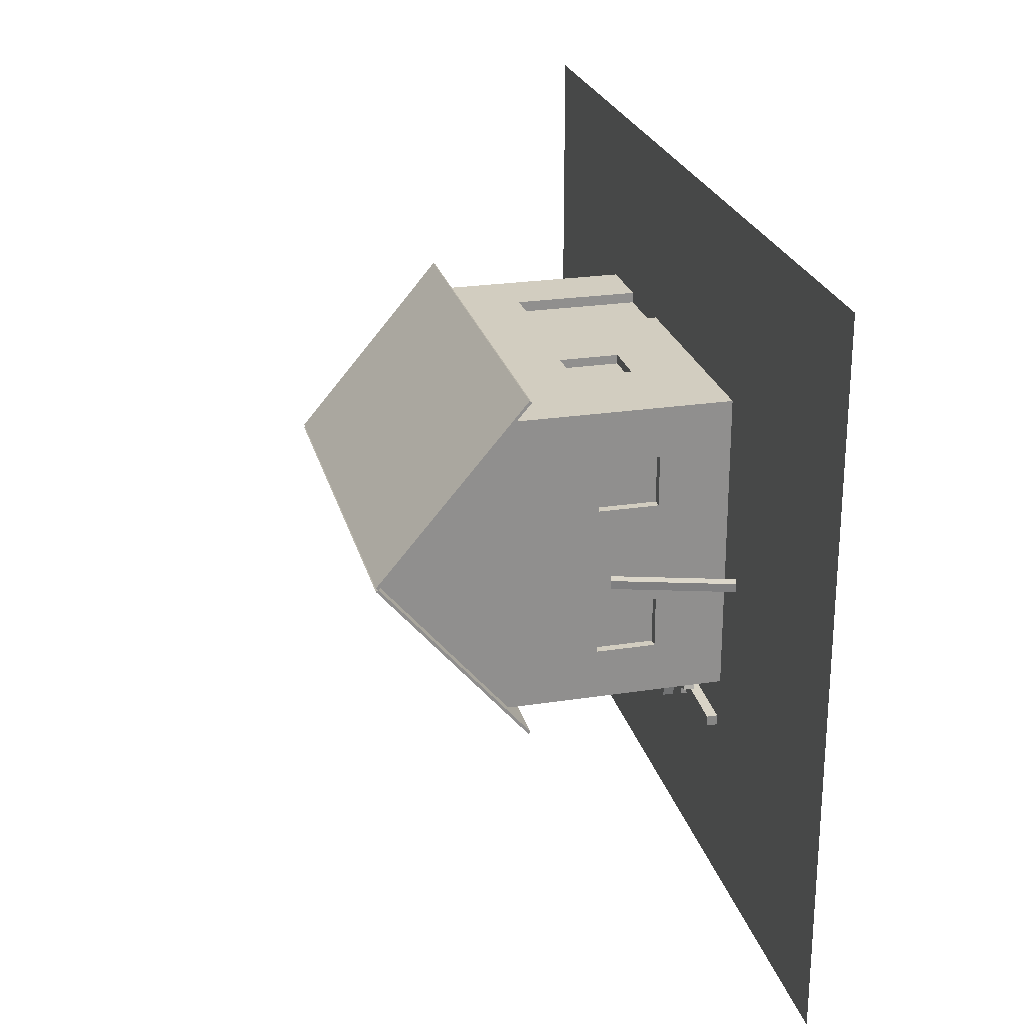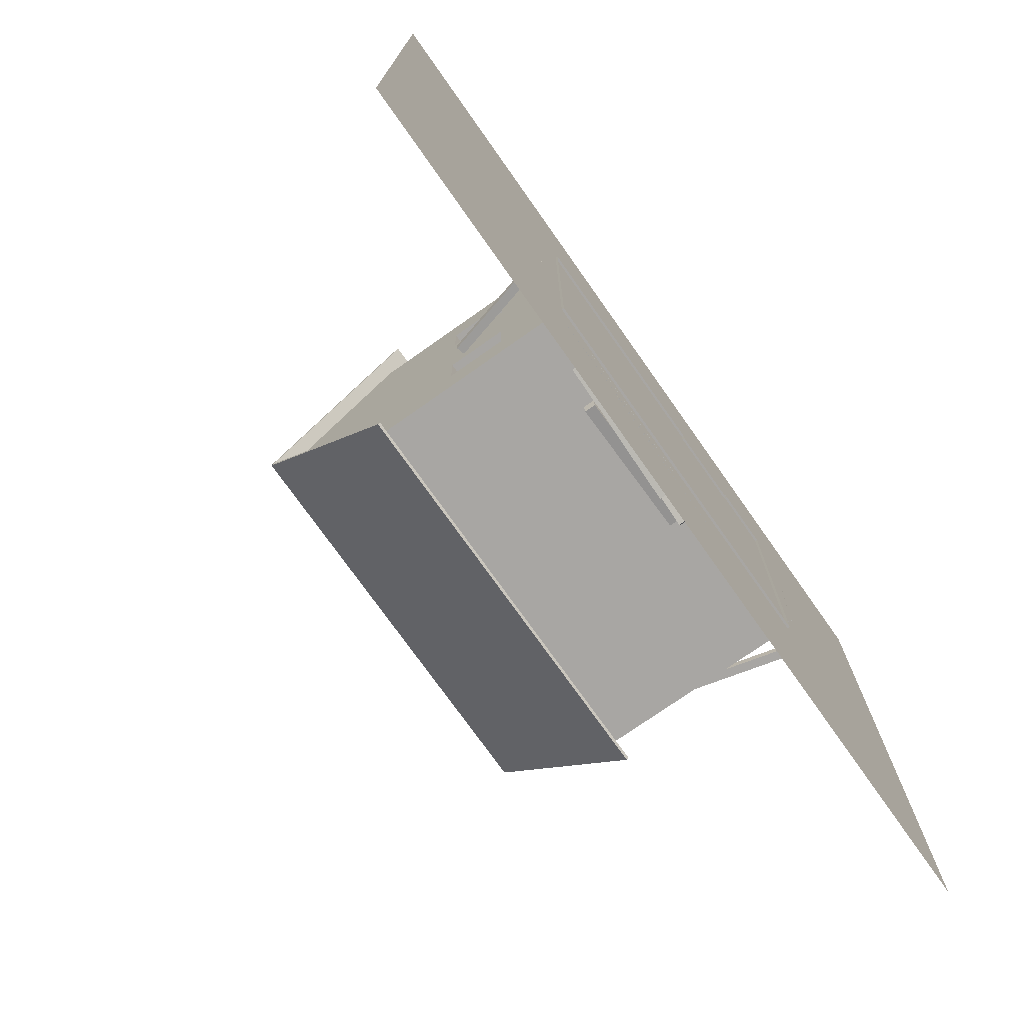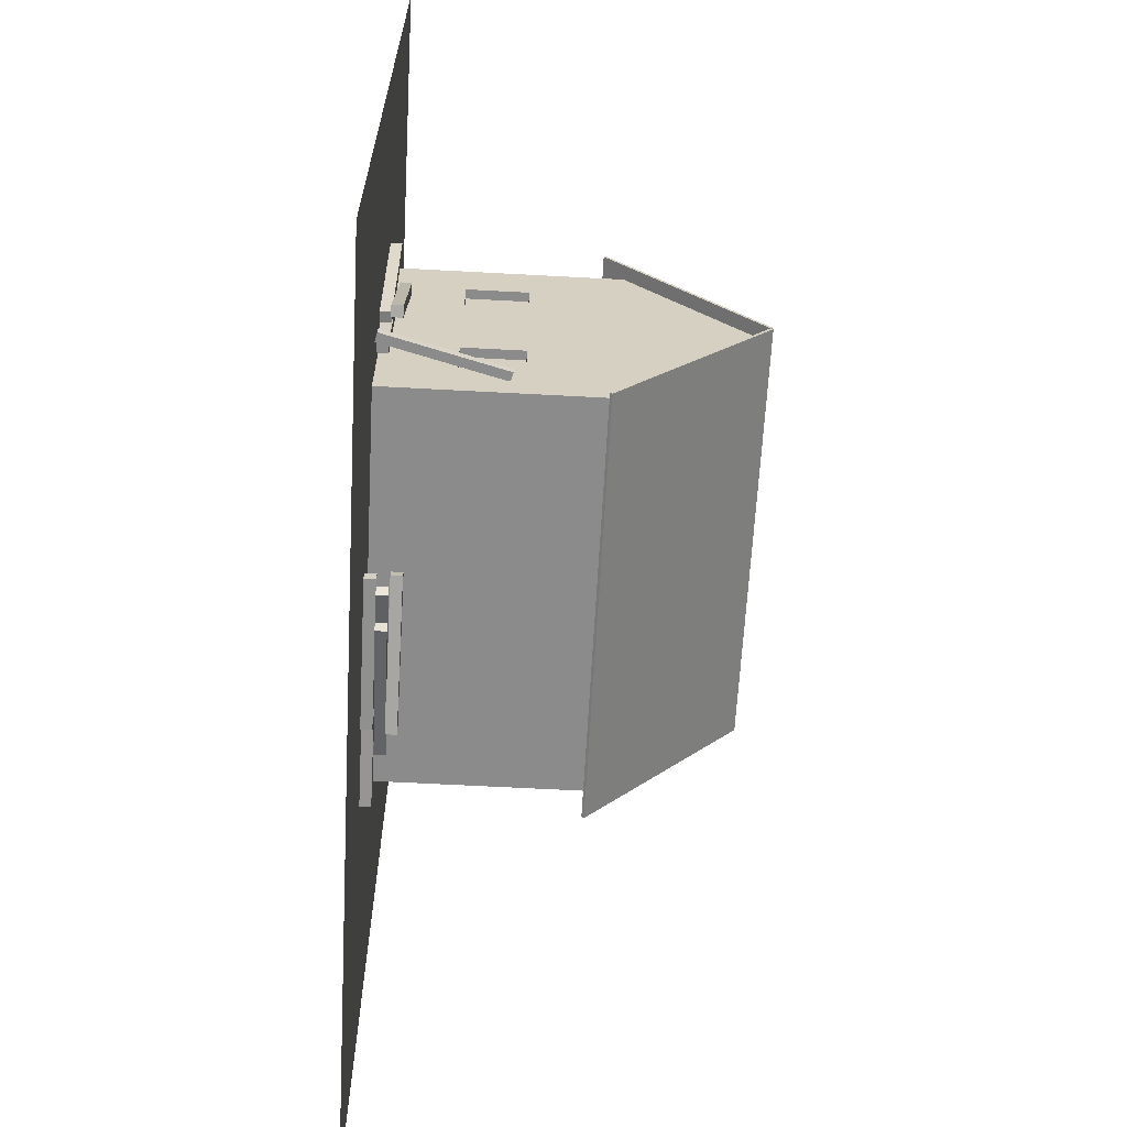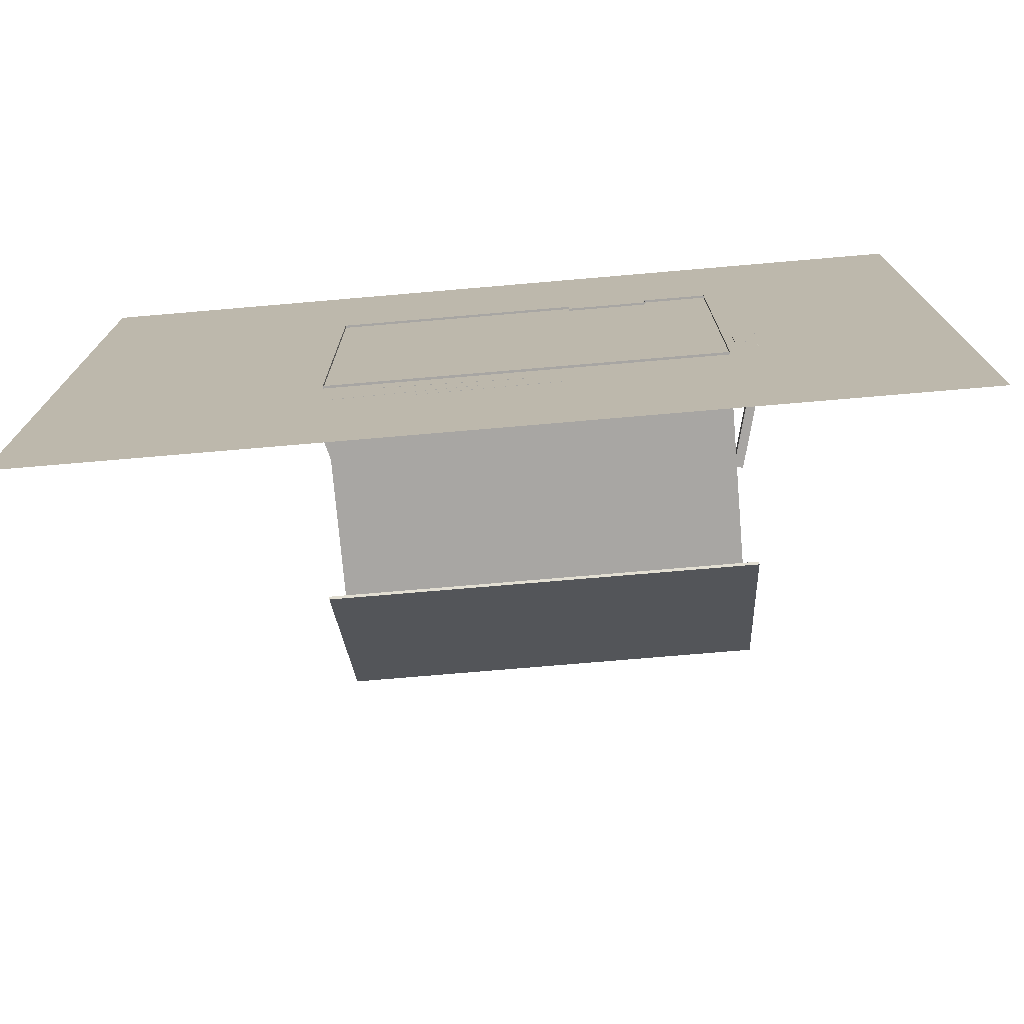
<metadata>
{"format":"obj","ext":"obj","renderer":"f3d","projection":"perspective","resolution":1024,"background":"white","views":[{"elev":24.6,"azim":-104.1,"up":"+Z"},{"elev":-74.3,"azim":-54.8,"up":"+Z"},{"elev":-64.0,"azim":86.9,"up":"+Z"},{"elev":-74.3,"azim":4.9,"up":"+Z"}]}
</metadata>
<code>
v -1.381 1.705 3.833
v -1.381 1.705 2.361
v -1.381 3.411 2.361
v -1.381 3.411 3.833
v -5.799 0.6106 -3.96
v -9.9 0.6106 -4.681
v -9.9 0.3005 -4.681
v -5.745 0.6106 -4.266
v -9.846 0.6106 -4.987
v -5.745 0.3005 -4.266
v -9.846 0.3005 -4.987
v -5.799 0.3005 -3.96
v -12.17 3.027 0.1126
v -12.2 3.027 0.3681
v -13.05 -0.3123 0.2813
v -12.45 3.092 0.343
v -13.3 -0.2482 0.2562
v -12.42 3.092 0.08751
v -13.28 -0.2482 0.000737
v -13.03 -0.3123 0.0258
v -9.66 0.000505 -5.128
v -5.498 0.000505 -5.017
v -5.498 -0.3096 -5.017
v -9.669 0.000505 -4.818
v -5.506 0.000505 -4.707
v -9.669 -0.3096 -4.818
v -5.506 -0.3096 -4.707
v -9.66 -0.3096 -5.128
v -7.914 0.000505 -4.334
v -12.07 0.000505 -4.584
v -12.07 -0.3096 -4.584
v -7.895 0.000505 -4.643
v -12.05 0.000505 -4.894
v -7.895 -0.3096 -4.643
v -12.05 -0.3096 -4.894
v -7.914 -0.3096 -4.334
v -7.998 1.705 4.994
v -7.998 3.411 4.994
v -9.469 3.411 4.994
v -9.469 1.705 4.994
v 5.097 -0.306 10.46
v 5.097 -0.306 -9.656
v -20.03 -0.306 -9.656
v -20.03 -0.306 10.46
v -10.84 0.000505 -3.888
v -6.696 0.000505 -4.261
v -6.696 -0.3096 -4.261
v -10.82 0.000505 -3.579
v -6.668 0.000505 -3.952
v -10.82 -0.3096 -3.579
v -6.668 -0.3096 -3.952
v -10.84 -0.3096 -3.888
v -12.19 7.215 3.81
v -12.19 5.997 5.25
v -10.81 5.997 5.25
v -1.121 3.4 3.81
v -1.121 7.215 3.81
v -1.121 5.997 5.25
v -12.19 3.994 5.25
v -12.19 3.4 -1.95
v -12.19 7.215 -1.95
v -12.19 5.997 -3.391
v -10.81 -0.3745 -3.391
v -12.19 -0.3745 -3.391
v -12.19 2.301 -3.391
v -12.19 8.434 2.37
v -12.19 9.653 0.9298
v -12.19 3.994 0.9298
v -1.121 8.434 -0.5103
v -1.121 9.653 0.9298
v -1.121 3.994 0.9298
v -10.81 8.434 -0.5103
v -12.19 8.434 -0.5103
v -12.19 3.4 3.81
v -12.19 3.4 2.37
v -1.121 8.434 2.37
v -1.121 3.4 2.37
v -10.81 8.434 2.37
v -10.81 7.215 3.81
v -10.81 7.215 -1.95
v -1.121 5.997 -3.391
v -1.121 7.215 -1.95
v -1.121 3.4 -1.95
v -1.121 3.4 -0.5103
v -12.19 3.4 -0.5103
v -12.19 1.706 -0.5103
v -12.19 1.706 -1.95
v -12.19 -0.3745 -1.95
v -12.19 -0.3745 0.9298
v -12.19 2.301 0.9298
v -1.121 1.706 -1.95
v -1.121 1.706 -0.5103
v -1.121 -0.3745 -0.5103
v -1.121 -0.3745 -3.391
v -1.121 2.301 -3.391
v -1.121 1.706 2.37
v -1.121 1.706 3.81
v -1.121 -0.3745 3.81
v -1.121 -0.3745 0.9298
v -1.121 2.301 0.9298
v -12.19 1.706 3.81
v -12.19 1.706 2.37
v -12.19 -0.3745 2.37
v -12.19 -0.3745 5.25
v -12.19 2.301 5.25
v -10.81 2.301 -3.391
v -12.19 3.994 -3.391
v -10.81 2.301 5.25
v -1.121 2.301 5.25
v -1.121 -0.3745 5.25
v -10.81 3.994 -3.391
v -11.92 3.4 2.37
v -11.92 3.4 3.81
v -1.396 1.706 -1.95
v -1.121 3.994 -3.391
v -1.396 1.706 2.37
v -1.396 1.706 3.81
v -11.92 1.706 2.37
v -10.81 3.994 5.25
v -1.121 3.994 5.25
v -2.95 3.303 5.25
v -5.273 3.303 5.25
v -6.657 3.994 5.25
v -6.657 2.301 5.25
v -8.04 3.4 5.25
v -9.424 1.706 5.25
v -9.424 1.706 4.985
v -9.424 3.4 4.985
v -9.424 3.4 5.25
v -2.505 3.994 -3.391
v -2.505 5.997 -3.391
v -3.889 3.994 -3.391
v -3.889 5.997 -3.391
v -5.273 3.994 -3.391
v -5.273 5.997 -3.391
v -6.657 3.994 -3.391
v -6.657 5.997 -3.391
v -8.04 3.994 -3.391
v -8.04 5.997 -3.391
v -9.424 3.994 -3.391
v -9.424 5.997 -3.391
v -10.81 5.997 -3.391
v -2.95 2.301 5.25
v -2.95 -0.3745 5.25
v -5.273 2.301 5.25
v -6.657 -0.3745 5.25
v -8.04 1.706 5.25
v -9.424 -0.3745 5.25
v -10.81 -0.3745 5.25
v -2.505 2.301 -3.391
v -3.889 2.301 -3.391
v -5.273 2.301 -3.391
v -6.657 2.301 -3.391
v -8.04 2.301 -3.391
v -9.424 2.301 -3.391
v -2.505 7.215 -1.95
v -2.505 8.434 -0.5103
v -3.889 7.215 -1.95
v -3.889 8.434 -0.5103
v -5.273 7.215 -1.95
v -5.273 8.434 -0.5103
v -6.657 7.215 -1.95
v -6.657 8.434 -0.5103
v -8.04 7.215 -1.95
v -8.04 8.434 -0.5103
v -9.424 7.215 -1.95
v -9.424 8.434 -0.5103
v -2.505 8.434 2.37
v -2.505 7.215 3.81
v -3.889 8.434 2.37
v -3.889 7.215 3.81
v -5.273 8.434 2.37
v -5.273 7.215 3.81
v -6.657 8.434 2.37
v -6.657 7.215 3.81
v -8.04 8.434 2.37
v -8.04 7.215 3.81
v -9.424 8.434 2.37
v -9.424 7.215 3.81
v -2.505 9.653 0.9298
v -3.889 9.653 0.9298
v -5.273 9.653 0.9298
v -6.657 9.653 0.9298
v -8.04 9.653 0.9298
v -9.424 9.653 0.9298
v -10.81 9.653 0.9298
v -2.505 -0.3745 -3.391
v -3.889 -0.3745 -3.391
v -5.273 -0.3745 -3.391
v -6.657 -0.3745 -3.391
v -8.04 -0.3745 -3.391
v -9.424 -0.3745 -3.391
v -2.505 5.997 5.25
v -3.889 5.997 5.25
v -5.273 5.997 5.25
v -6.657 5.997 5.25
v -8.04 5.997 5.25
v -9.424 5.997 5.25
v -5.273 -0.3745 5.25
v -5.273 -0.3745 4.92
v -5.273 2.301 4.92
v -2.95 2.301 4.92
v -5.273 3.303 4.92
v -2.95 3.303 4.92
v -3.889 3.303 4.92
v -3.889 3.303 5.25
v -11.92 3.4 -0.5103
v -11.92 3.4 -1.95
v -11.92 1.706 -1.95
v -1.396 3.4 -1.95
v -1.396 3.4 -0.5103
v -1.396 1.706 -0.5103
v -1.396 3.4 2.37
v -1.396 3.4 3.81
v -11.92 1.706 -0.5103
v -11.92 1.706 3.81
v -8.04 3.4 4.985
v -8.04 1.706 4.985
v -12.19 -0.3745 -0.5103
v -1.121 -0.3745 -1.95
v -1.121 -0.3745 2.37
v -12.19 -0.3745 3.81
v -8.04 -0.3745 5.25
v -2.95 -0.3745 4.92
v -2.939 -0.3703 4.943
v -2.939 3.421 4.943
v -5.278 3.421 4.943
v -5.278 -0.3703 4.943
v -5.763 0.3074 -4.861
v -9.678 0.3074 -3.443
v -9.678 -0.002661 -3.443
v -5.869 0.3074 -5.152
v -9.784 0.3074 -3.735
v -5.869 -0.002661 -5.152
v -9.784 -0.002661 -3.735
v -5.763 -0.002661 -4.861
v -1.381 1.705 -1.957
v -1.381 3.411 -1.957
v -1.381 3.411 -0.4852
v -1.381 1.705 -0.4852
v -11.93 1.705 -1.96
v -11.93 1.705 -0.4884
v -11.93 3.411 -0.4884
v -11.93 3.411 -1.96
v -11.93 1.705 3.843
v -11.93 3.411 3.843
v -11.93 3.411 2.372
v -11.93 1.705 2.372
v -10.84 0.3074 -4.32
v -6.788 0.3074 -5.262
v -6.788 -0.002661 -5.262
v -10.77 0.3074 -4.018
v -6.718 0.3074 -4.96
v -10.77 -0.002661 -4.018
v -6.718 -0.002661 -4.96
v -10.84 -0.002661 -4.32
v -0.9811 0.3026 2.805
v -0.1267 0.3026 -1.271
v -0.1267 -0.007482 -1.271
v -0.6776 0.3026 2.869
v 0.1768 0.3026 -1.207
v -0.6776 -0.007483 2.869
v 0.1768 -0.007482 -1.207
v -0.9811 -0.007483 2.805
v -0.7216 9.7 0.887
v -0.7216 9.636 0.9413
v -0.7216 5.407 -4.037
v -12.59 9.7 0.887
v -12.59 9.636 0.9413
v -12.59 5.471 -4.092
v -12.59 5.407 -4.037
v -0.7216 5.471 -4.092
v -0.8454 0.000504 2.284
v -0.8454 0.000504 -1.88
v -0.8454 -0.3096 -1.88
v -0.5353 0.000504 2.284
v -0.5353 0.000504 -1.88
v -0.5353 -0.3096 2.284
v -0.5353 -0.3096 -1.88
v -0.8454 -0.3096 2.284
v -1.14 3.028 -2.621
v -0.279 -0.3114 -2.621
v -0.279 -0.3114 -2.365
v -0.8913 3.092 -2.621
v -0.03033 -0.2473 -2.621
v -0.8913 3.092 -2.365
v -0.03033 -0.2473 -2.365
v -1.14 3.028 -2.365
v -0.1206 0.000504 -0.8857
v 0.2523 0.000503 3.262
v 0.2523 -0.3096 3.262
v -0.4294 0.000504 -0.858
v -0.05654 0.000503 3.289
v -0.4294 -0.3096 -0.858
v -0.05654 -0.3096 3.289
v -0.1206 -0.3096 -0.8857
v -12.59 5.471 5.961
v -12.59 9.7 0.9821
v -12.59 9.636 0.9278
v -0.7216 9.7 0.9821
v -0.7216 9.636 0.9278
v -0.7216 5.471 5.961
v -0.7216 5.407 5.906
v -12.59 5.407 5.906
f 1 2 3
f 4 1 3
f 5 6 7
f 8 9 6
f 10 11 9
f 12 7 11
f 6 9 11
f 10 8 5
f 12 5 7
f 5 8 6
f 8 10 9
f 10 12 11
f 7 6 11
f 12 10 5
f 13 14 15
f 16 17 15
f 16 18 19
f 18 13 20
f 15 17 19
f 18 16 14
f 20 13 15
f 14 16 15
f 17 16 19
f 19 18 20
f 20 15 19
f 13 18 14
f 21 22 23
f 21 24 25
f 26 27 25
f 28 23 27
f 22 25 27
f 24 21 28
f 28 21 23
f 22 21 25
f 24 26 25
f 26 28 27
f 23 22 27
f 26 24 28
f 29 30 31
f 32 33 30
f 34 35 33
f 34 36 31
f 30 33 35
f 34 32 29
f 36 29 31
f 29 32 30
f 32 34 33
f 35 34 31
f 31 30 35
f 36 34 29
f 37 38 39
f 40 37 39
f 41 42 43
f 44 41 43
f 45 46 47
f 48 49 46
f 50 51 49
f 50 52 47
f 46 49 51
f 48 45 52
f 52 45 47
f 45 48 46
f 48 50 49
f 51 50 47
f 47 46 51
f 50 48 52
f 53 54 55
f 56 57 58
f 55 54 59
f 60 61 62
f 63 64 65
f 66 67 68
f 69 70 71
f 72 73 67
f 54 53 74
f 53 66 75
f 71 70 76
f 77 76 57
f 67 66 78
f 66 53 79
f 62 61 80
f 80 61 73
f 81 82 83
f 82 69 84
f 68 67 73
f 85 73 61
f 86 87 88
f 89 90 86
f 91 92 93
f 94 95 91
f 96 97 98
f 99 100 96
f 101 102 103
f 104 105 101
f 92 100 99
f 102 90 89
f 106 65 107
f 87 65 64
f 108 105 104
f 97 109 110
f 111 107 62
f 75 112 113
f 90 68 85
f 92 91 114
f 95 115 83
f 96 116 117
f 100 71 77
f 102 118 112
f 105 59 74
f 84 71 100
f 75 68 90
f 60 107 65
f 119 59 105
f 56 120 109
f 109 120 121
f 122 123 124
f 124 123 125
f 126 127 128
f 129 119 108
f 115 130 131
f 130 132 133
f 132 134 135
f 134 136 137
f 136 138 139
f 138 140 141
f 140 111 142
f 109 143 144
f 145 124 146
f 146 124 147
f 147 126 148
f 126 108 149
f 95 150 130
f 150 151 132
f 151 152 134
f 152 153 136
f 153 154 138
f 154 155 140
f 155 106 111
f 156 157 69
f 158 159 157
f 160 161 159
f 162 163 161
f 164 165 163
f 166 167 165
f 80 72 167
f 131 156 82
f 133 158 156
f 135 160 158
f 135 137 162
f 139 164 162
f 139 141 166
f 142 80 166
f 76 168 169
f 170 171 169
f 172 173 171
f 174 175 173
f 176 177 175
f 178 179 177
f 178 78 79
f 180 168 76
f 181 170 168
f 181 182 172
f 183 174 172
f 183 184 176
f 185 178 176
f 186 78 178
f 157 180 70
f 159 181 180
f 161 182 181
f 163 183 182
f 165 184 183
f 167 185 184
f 72 186 185
f 94 187 150
f 187 188 151
f 188 189 152
f 189 190 153
f 190 191 154
f 191 192 155
f 192 63 106
f 120 58 193
f 121 193 194
f 194 195 122
f 195 196 123
f 123 196 197
f 197 198 129
f 198 55 119
f 57 169 193
f 171 194 193
f 171 173 195
f 175 196 195
f 177 197 196
f 179 198 197
f 179 79 55
f 199 200 201
f 144 143 202
f 145 201 203
f 143 121 204
f 122 203 205
f 206 205 204
f 207 208 209
f 210 211 212
f 213 214 117
f 113 112 118
f 86 215 209
f 56 214 213
f 85 207 215
f 84 211 210
f 83 210 114
f 60 208 207
f 77 213 116
f 101 74 113
f 87 209 208
f 92 212 211
f 56 97 117
f 101 216 118
f 217 128 127
f 125 217 218
f 129 128 217
f 147 218 127
f 79 53 55
f 120 56 58
f 119 55 59
f 107 60 62
f 106 63 65
f 75 66 68
f 84 69 71
f 186 72 67
f 59 54 74
f 74 53 75
f 77 71 76
f 56 77 57
f 186 67 78
f 78 66 79
f 142 62 80
f 72 80 73
f 115 81 83
f 83 82 84
f 85 68 73
f 60 85 61
f 219 86 88
f 219 89 86
f 220 91 93
f 220 94 91
f 221 96 98
f 221 99 96
f 222 101 103
f 222 104 101
f 93 92 99
f 103 102 89
f 111 106 107
f 88 87 64
f 149 108 104
f 98 97 110
f 142 111 62
f 74 75 113
f 86 90 85
f 212 92 114
f 91 95 83
f 97 96 117
f 96 100 77
f 75 102 112
f 101 105 74
f 92 84 100
f 102 75 90
f 87 60 65
f 108 119 105
f 97 56 109
f 143 109 121
f 145 122 124
f 147 124 125
f 129 126 128
f 126 129 108
f 81 115 131
f 131 130 133
f 133 132 135
f 135 134 137
f 137 136 139
f 139 138 141
f 141 140 142
f 110 109 144
f 199 145 146
f 223 146 147
f 223 147 148
f 148 126 149
f 115 95 130
f 130 150 132
f 132 151 134
f 134 152 136
f 136 153 138
f 138 154 140
f 140 155 111
f 82 156 69
f 156 158 157
f 158 160 159
f 160 162 161
f 162 164 163
f 164 166 165
f 166 80 167
f 81 131 82
f 131 133 156
f 133 135 158
f 160 135 162
f 137 139 162
f 164 139 166
f 141 142 166
f 57 76 169
f 168 170 169
f 170 172 171
f 172 174 173
f 174 176 175
f 176 178 177
f 179 178 79
f 70 180 76
f 180 181 168
f 170 181 172
f 182 183 172
f 174 183 176
f 184 185 176
f 185 186 178
f 69 157 70
f 157 159 180
f 159 161 181
f 161 163 182
f 163 165 183
f 165 167 184
f 167 72 185
f 95 94 150
f 150 187 151
f 151 188 152
f 152 189 153
f 153 190 154
f 154 191 155
f 155 192 106
f 121 120 193
f 206 121 194
f 206 194 122
f 122 195 123
f 125 123 197
f 125 197 129
f 129 198 119
f 58 57 193
f 169 171 193
f 194 171 195
f 173 175 195
f 175 177 196
f 177 179 197
f 198 179 55
f 145 199 201
f 224 144 202
f 122 145 203
f 202 143 204
f 206 122 205
f 121 206 204
f 215 207 209
f 114 210 212
f 116 213 117
f 216 113 118
f 87 86 209
f 77 56 213
f 86 85 215
f 83 84 210
f 91 83 114
f 85 60 207
f 96 77 116
f 216 101 113
f 60 87 208
f 84 92 211
f 214 56 117
f 102 101 118
f 218 217 127
f 147 125 218
f 125 129 217
f 126 147 127
f 225 226 227
f 228 225 227
f 229 230 231
f 229 232 233
f 234 235 233
f 236 231 235
f 230 233 235
f 234 232 229
f 236 229 231
f 230 229 233
f 232 234 233
f 234 236 235
f 231 230 235
f 236 234 229
f 237 238 239
f 240 237 239
f 241 242 243
f 244 241 243
f 245 246 247
f 248 245 247
f 249 250 251
f 249 252 253
f 254 255 253
f 256 251 255
f 250 253 255
f 252 249 256
f 256 249 251
f 250 249 253
f 252 254 253
f 254 256 255
f 251 250 255
f 254 252 256
f 257 258 259
f 257 260 261
f 262 263 261
f 264 259 263
f 258 261 263
f 260 257 264
f 264 257 259
f 258 257 261
f 260 262 261
f 262 264 263
f 259 258 263
f 262 260 264
f 265 266 267
f 268 269 266
f 268 270 271
f 272 267 271
f 266 269 271
f 270 268 265
f 272 265 267
f 265 268 266
f 269 268 271
f 270 272 271
f 267 266 271
f 272 270 265
f 273 274 275
f 276 277 274
f 278 279 277
f 280 275 279
f 274 277 279
f 276 273 280
f 280 273 275
f 273 276 274
f 276 278 277
f 278 280 279
f 275 274 279
f 278 276 280
f 281 282 283
f 284 285 282
f 286 287 285
f 286 288 283
f 282 285 287
f 284 281 288
f 288 281 283
f 281 284 282
f 284 286 285
f 287 286 283
f 283 282 287
f 286 284 288
f 289 290 291
f 292 293 290
f 294 295 293
f 294 296 291
f 290 293 295
f 292 289 296
f 296 289 291
f 289 292 290
f 292 294 293
f 295 294 291
f 291 290 295
f 294 292 296
f 297 298 299
f 300 301 299
f 300 302 303
f 297 304 303
f 299 301 303
f 300 298 297
f 304 297 299
f 298 300 299
f 301 300 303
f 302 297 303
f 304 299 303
f 302 300 297

</code>
